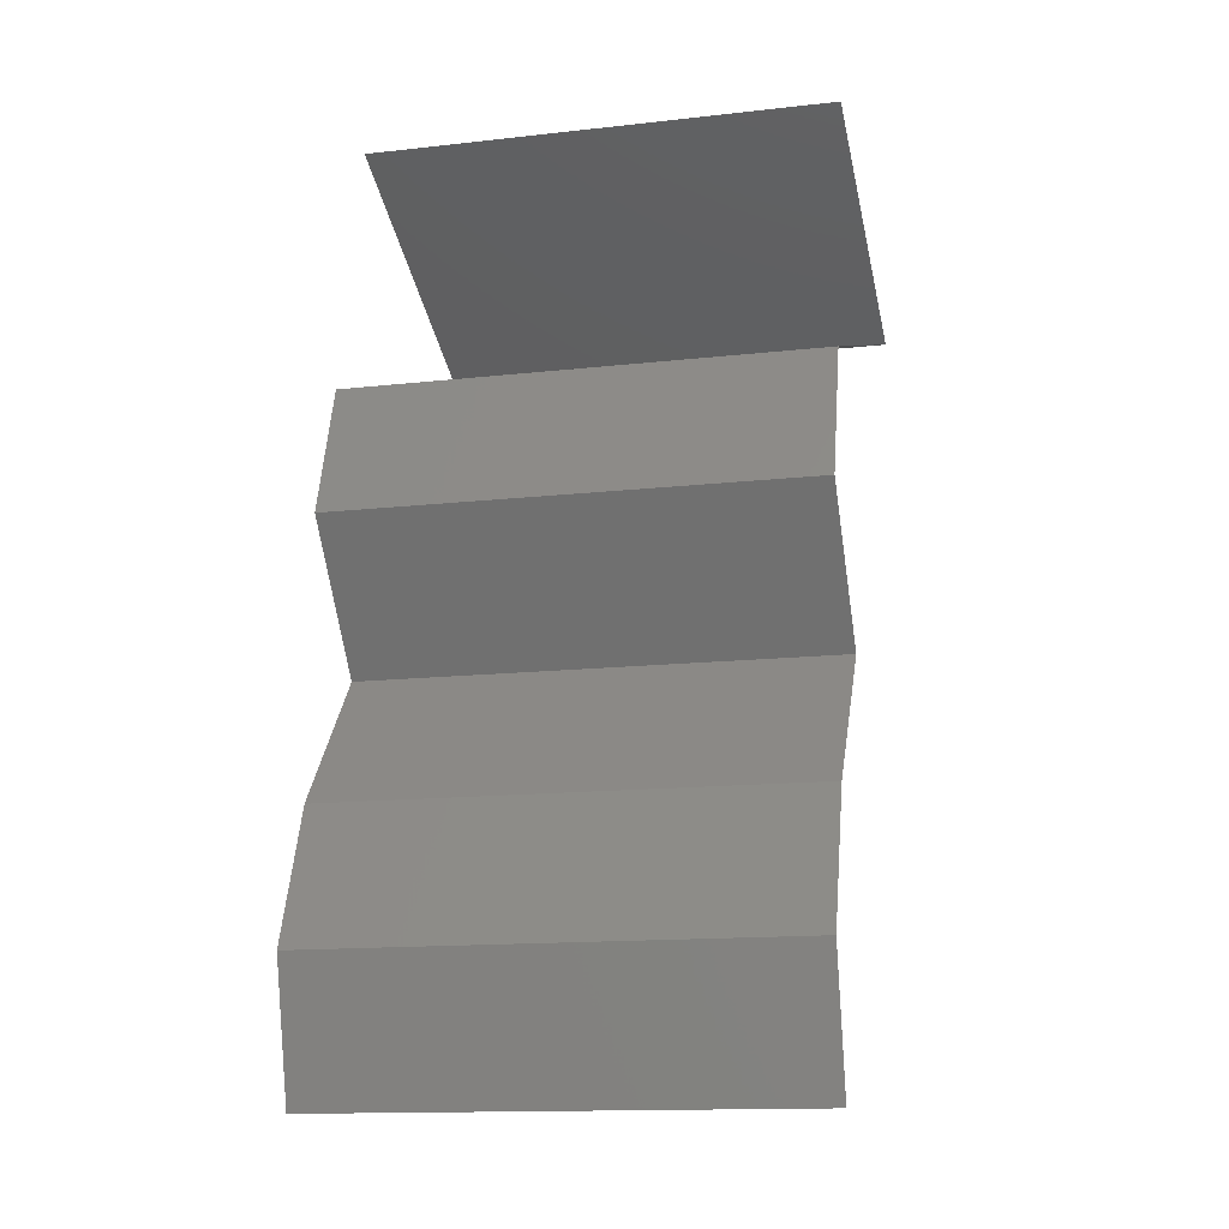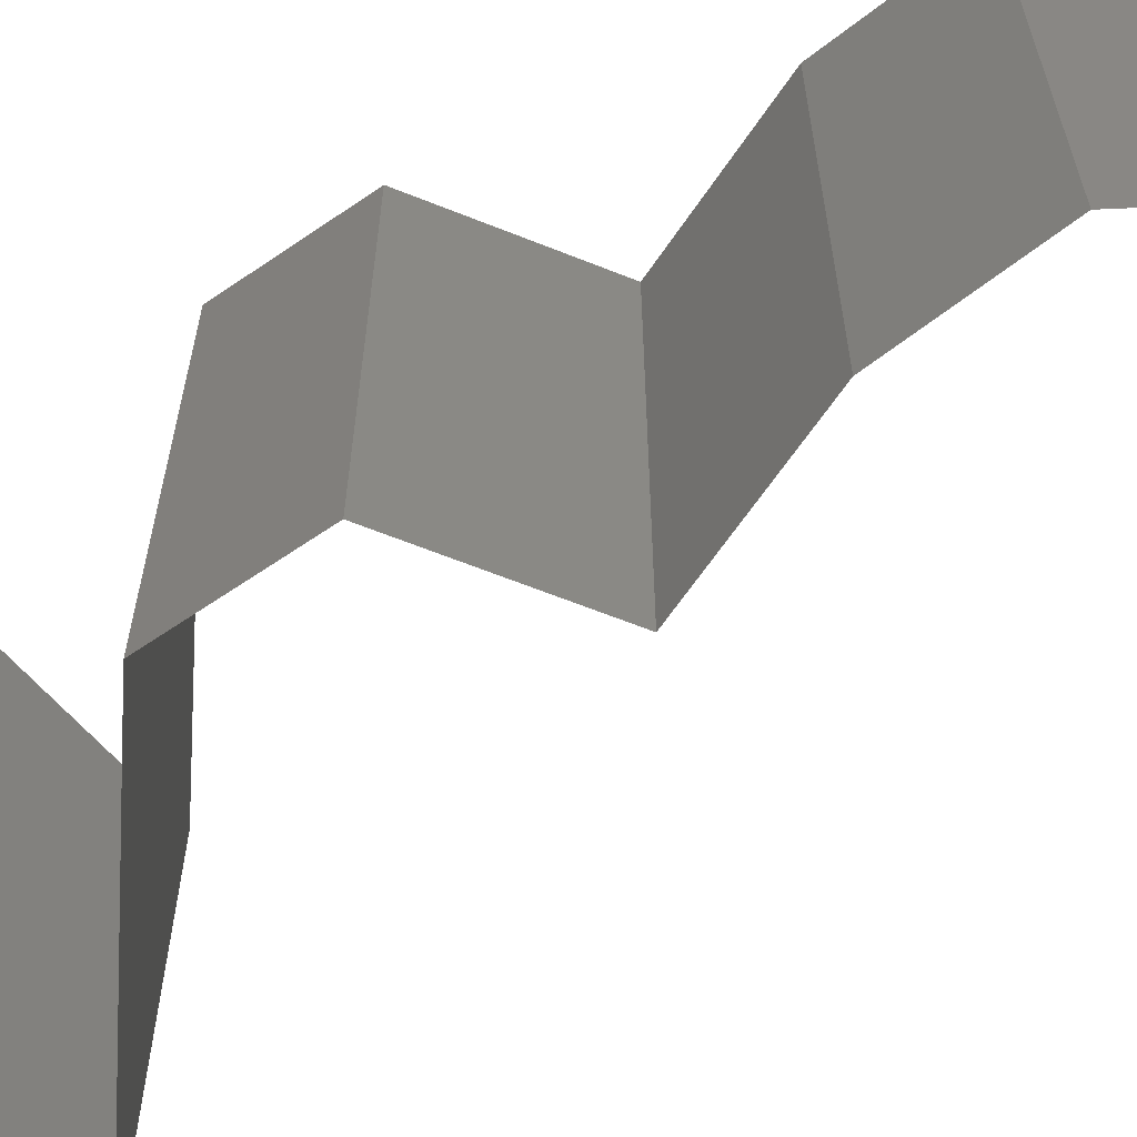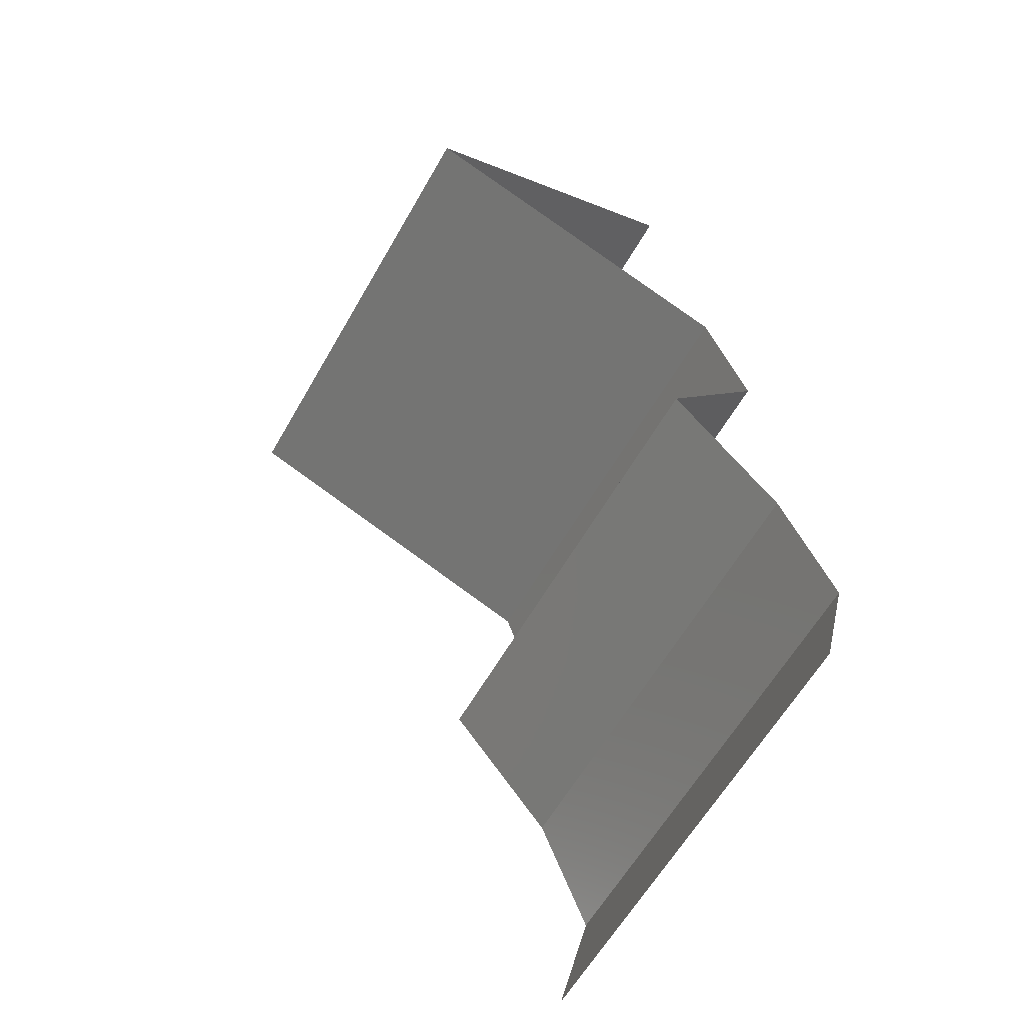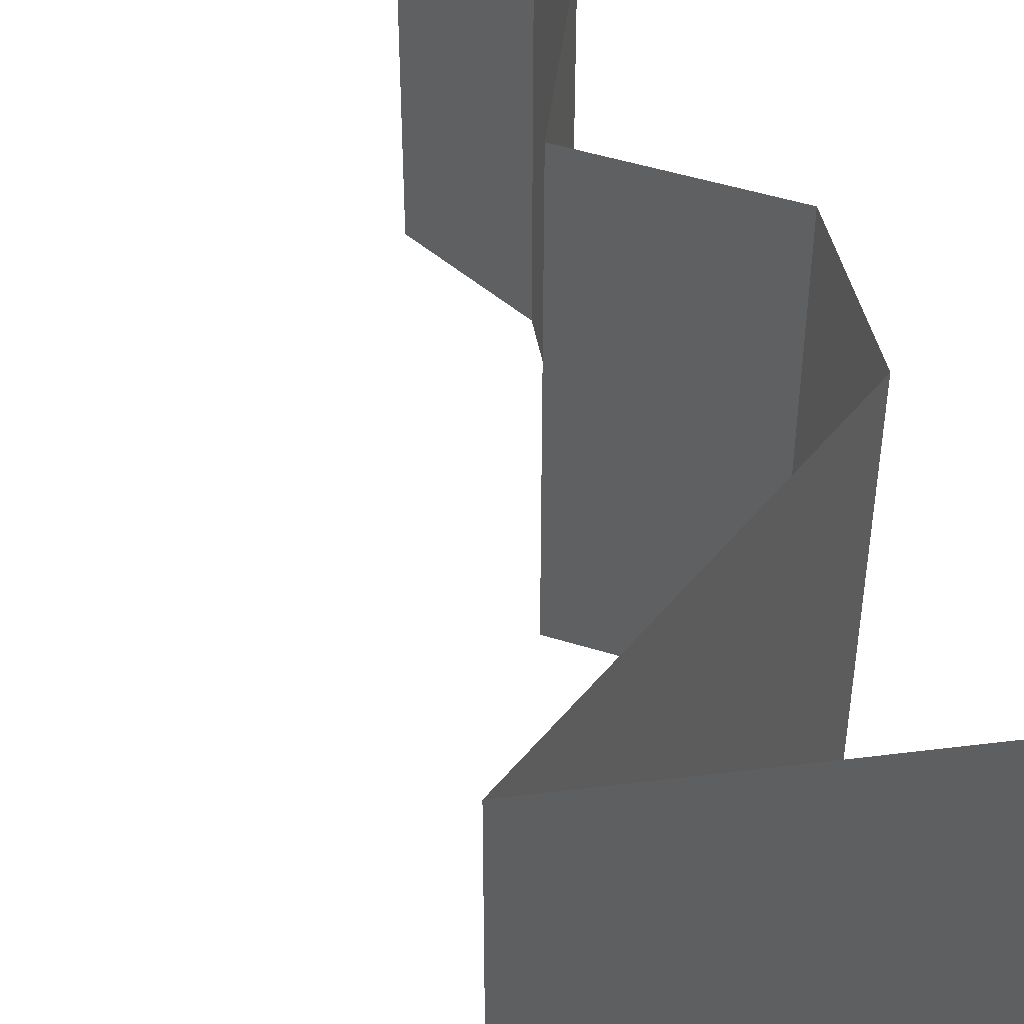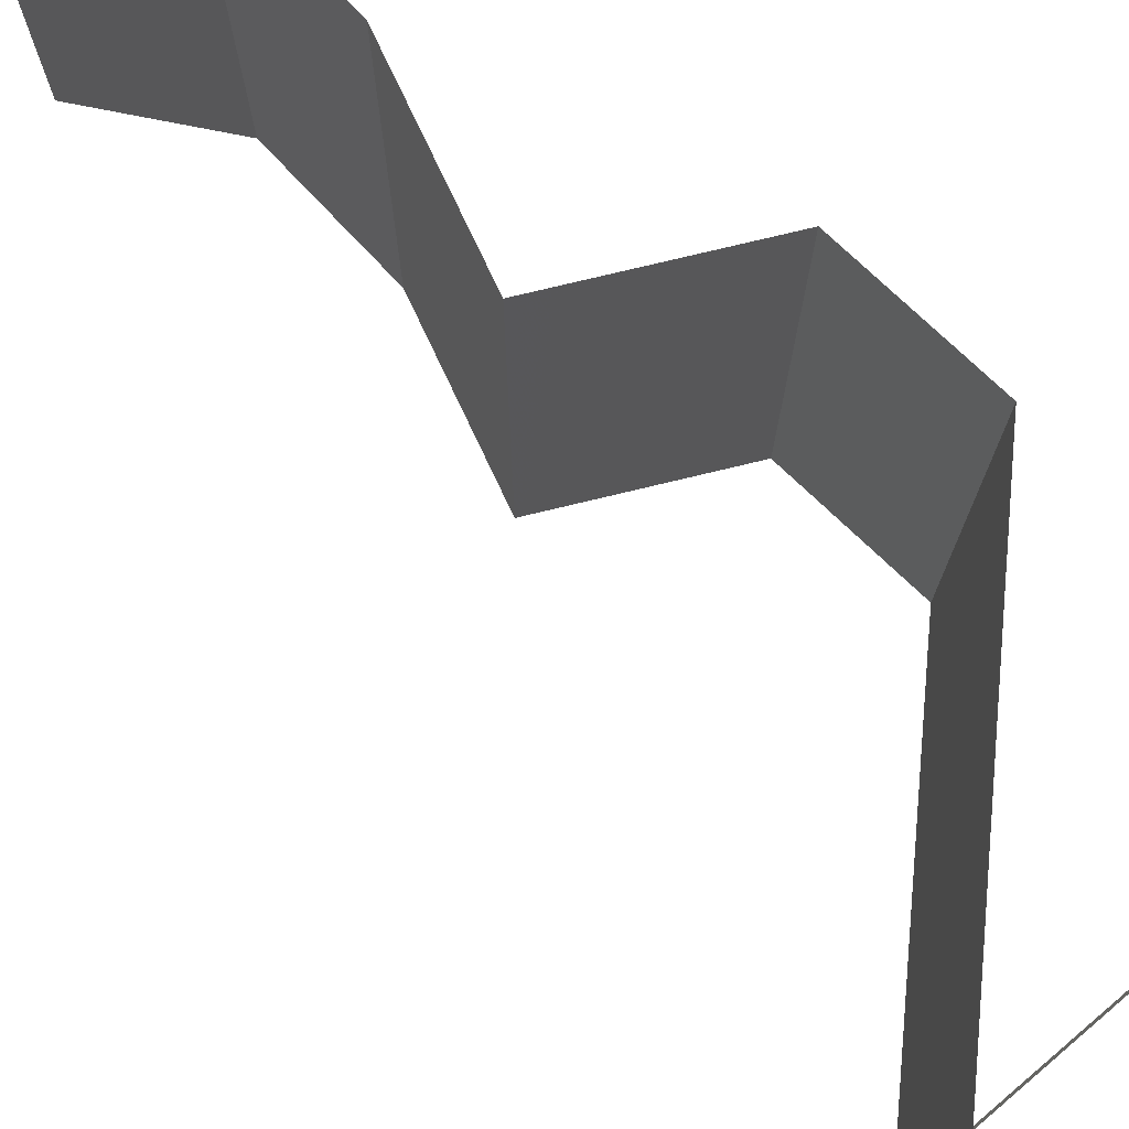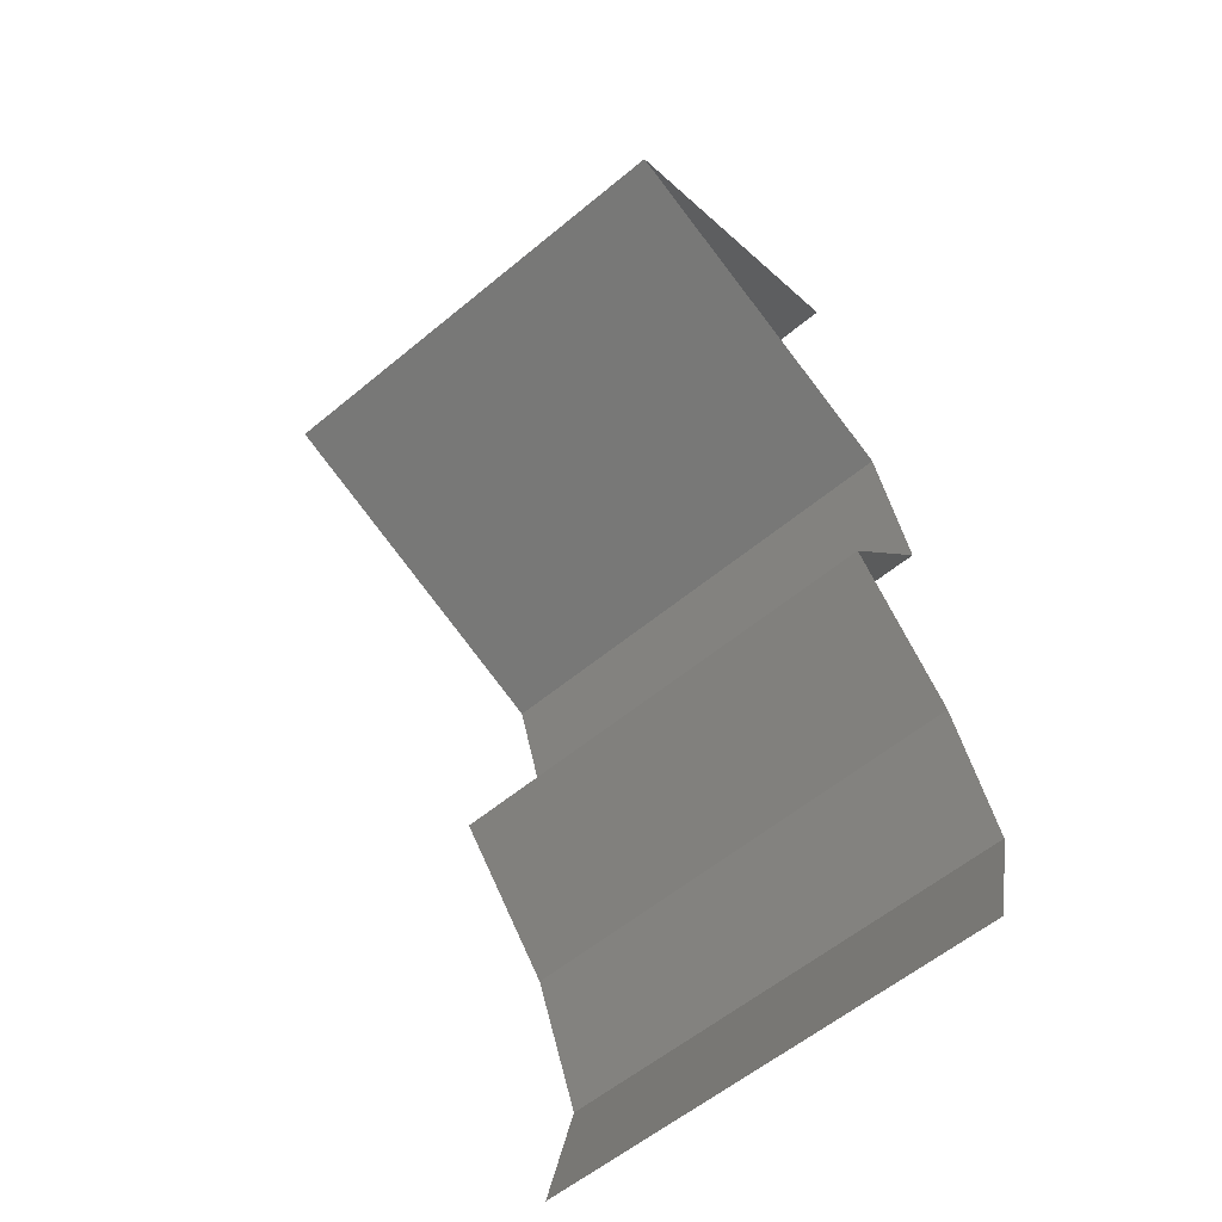
<metadata>
{"format":"stl","ext":"stl","renderer":"f3d","projection":"perspective","resolution":1024,"background":"white","views":[{"elev":-14.3,"azim":-76.2,"up":"+Y"},{"elev":-63.5,"azim":-73.2,"up":"+Z"},{"elev":-61.4,"azim":150.2,"up":"+Y"},{"elev":48.9,"azim":148.0,"up":"+Z"},{"elev":76.6,"azim":115.4,"up":"+Z"},{"elev":-58.6,"azim":130.5,"up":"+Y"}]}
</metadata>
<code>
# stl→obj: 46 verts, 68 faces
v 0.03 0.045 0.02
v 0.03 0.045 0.01
v 0.03439 0.04303 0.015
v 0.04255 0.03938 0
v 0.04255 0.03938 0.01
v 0.03815 0.04134 0.005
v 0.04255 0.03938 0.02
v 0.03841 0.04123 0.015
v 0.03 0.045 0
v 0.03414 0.04314 0.005
v 0.03627 0.04219 0
v 0.03627 0.04219 0.02
v 0.03627 0.04219 0.01
v 0.03505 0.03656 0
v 0.02755 0.03375 0
v 0.03535 0.03668 0.007948
v 0.02755 0.03375 0.01
v 0.03764 0.03754 0.01437
v 0.02755 0.03375 0.02
v 0.03263 0.03565 0.01446
v 0.03505 0.03656 0.02
v 0.02572 0.02813 0
v 0.02663 0.03094 0.005
v 0.02572 0.02813 0.01
v 0.02663 0.03094 0.015
v 0.02572 0.02813 0.02
v 0.03026 0.0225 0
v 0.02799 0.02531 0.005
v 0.03026 0.0225 0.01
v 0.02799 0.02531 0.015
v 0.03026 0.0225 0.02
v 0.02565 0.01688 0.01
v 0.02796 0.01969 0.005
v 0.02796 0.01969 0.015
v 0.02565 0.01688 0
v 0.02565 0.01688 0.02
v 0.02346 0.01125 0
v 0.02456 0.01406 0.005
v 0.02346 0.01125 0.01
v 0.02456 0.01406 0.015
v 0.02346 0.01125 0.02
v 0.02489 0.005625 0.02
v 0.02418 0.008437 0.015
v 0.02489 0.005625 0.01
v 0.02418 0.008437 0.005
v 0.02489 0.005625 0
f 1 2 3
f 4 5 6
f 5 7 8
f 2 9 10
f 11 4 6
f 12 1 3
f 7 12 8
f 9 11 10
f 12 3 8
f 11 6 10
f 8 3 13
f 10 6 13
f 5 8 13
f 6 5 13
f 3 2 13
f 2 10 13
f 14 15 16
f 4 14 16
f 15 17 16
f 5 4 16
f 7 5 18
f 17 19 20
f 19 21 20
f 21 7 18
f 16 17 20
f 18 5 16
f 18 16 20
f 21 18 20
f 15 22 23
f 17 24 25
f 26 19 25
f 24 17 23
f 17 15 23
f 19 17 25
f 22 24 23
f 24 26 25
f 22 27 28
f 24 29 30
f 31 26 30
f 29 24 28
f 24 22 28
f 26 24 30
f 27 29 28
f 29 31 30
f 32 29 33
f 29 32 34
f 27 35 33
f 36 31 34
f 29 27 33
f 31 29 34
f 35 32 33
f 32 36 34
f 35 37 38
f 32 39 40
f 41 36 40
f 39 32 38
f 32 35 38
f 36 32 40
f 37 39 38
f 39 41 40
f 42 41 43
f 44 39 45
f 37 46 45
f 39 44 43
f 39 37 45
f 41 39 43
f 46 44 45
f 44 42 43

</code>
